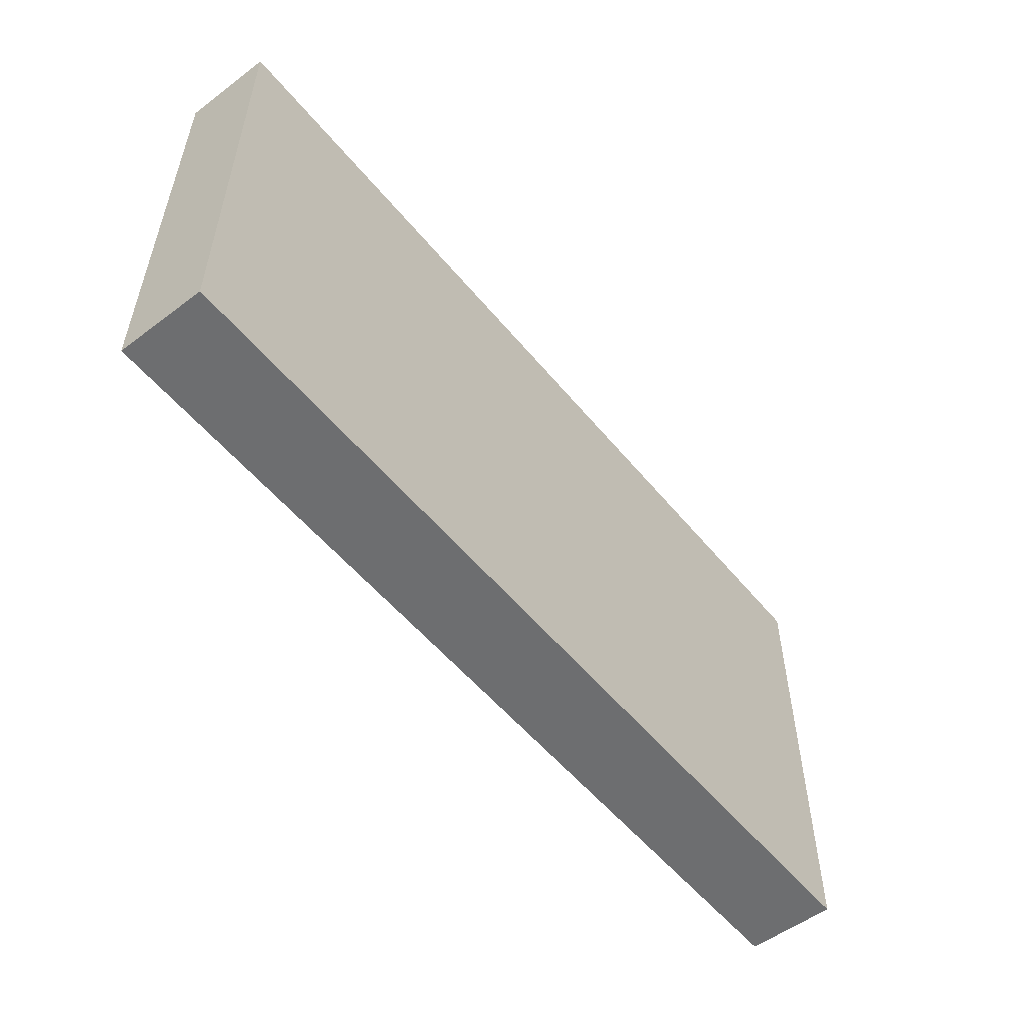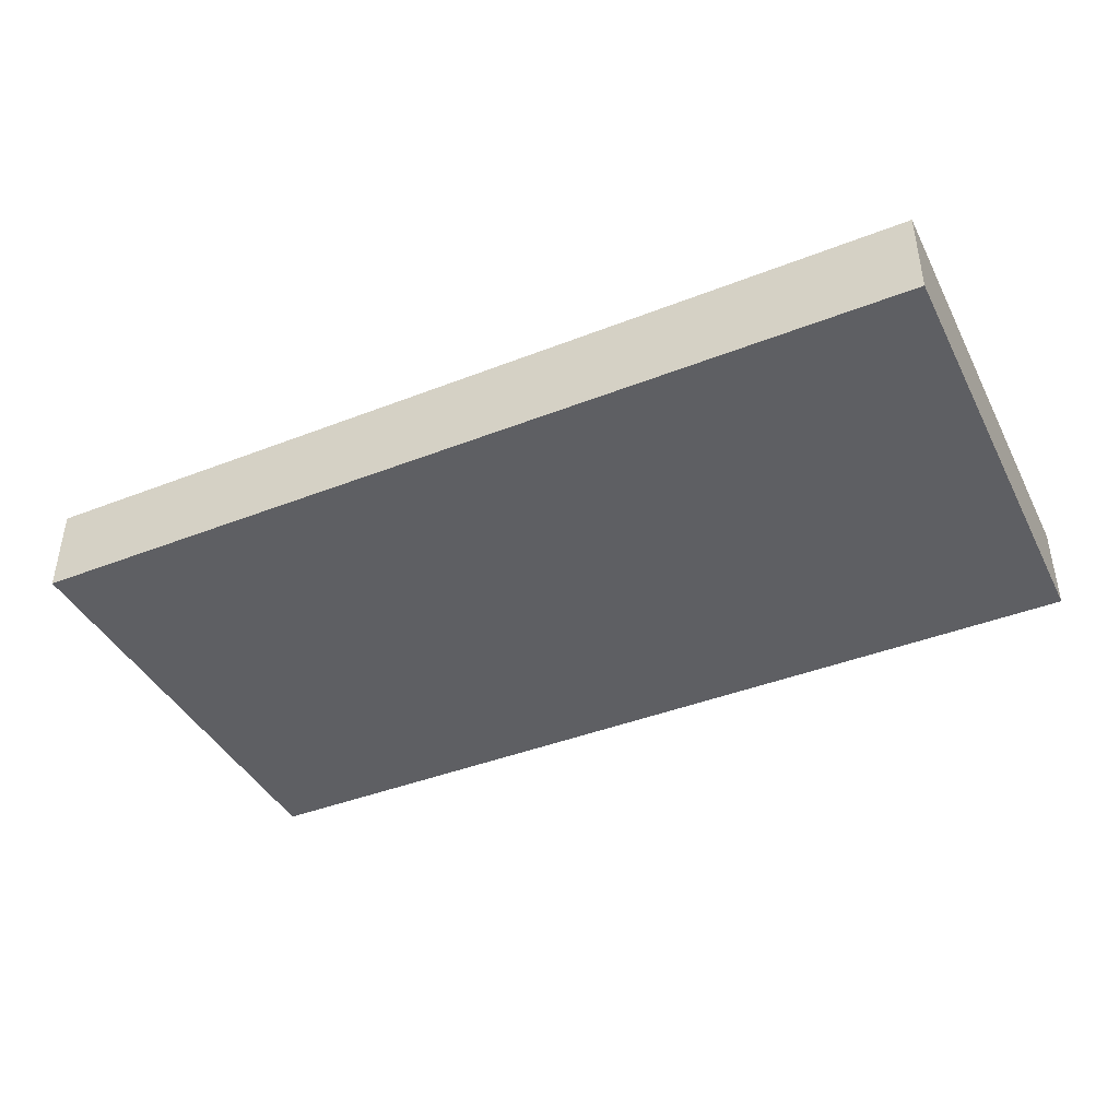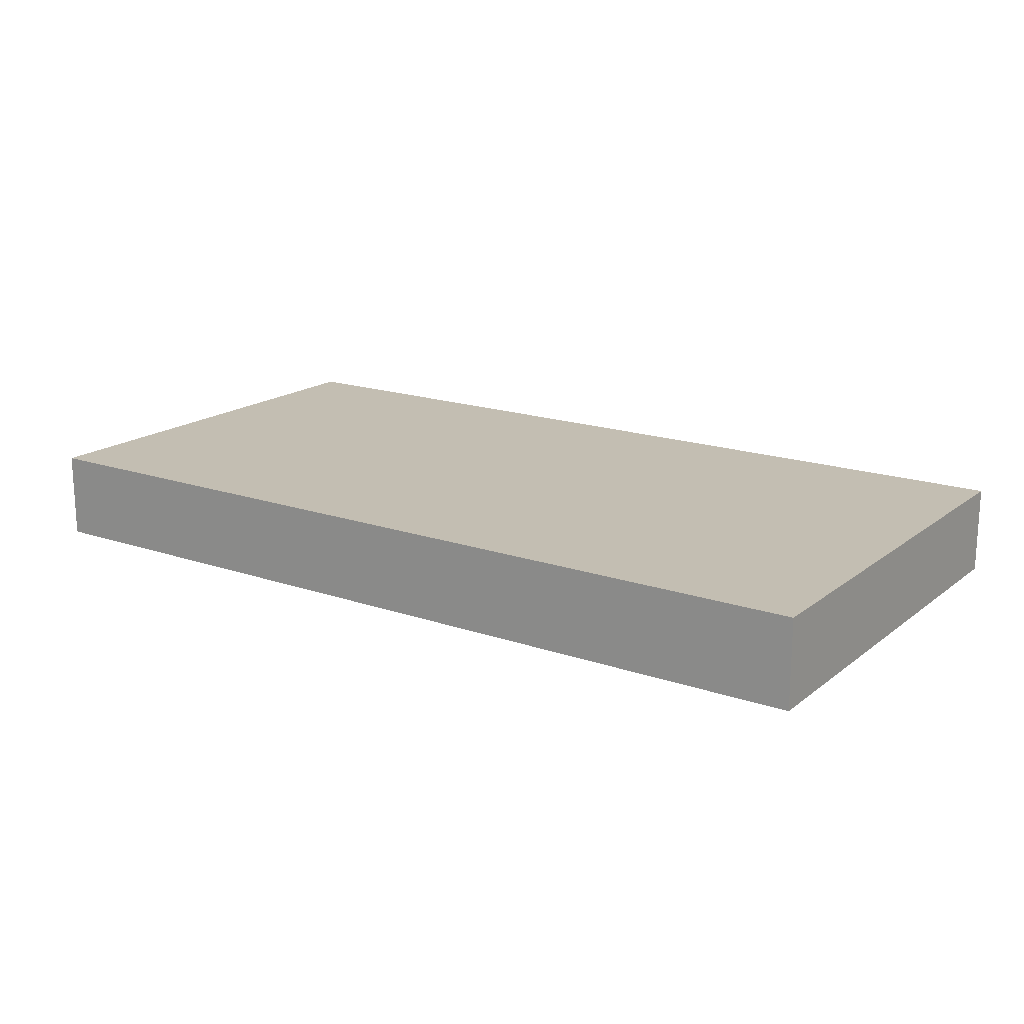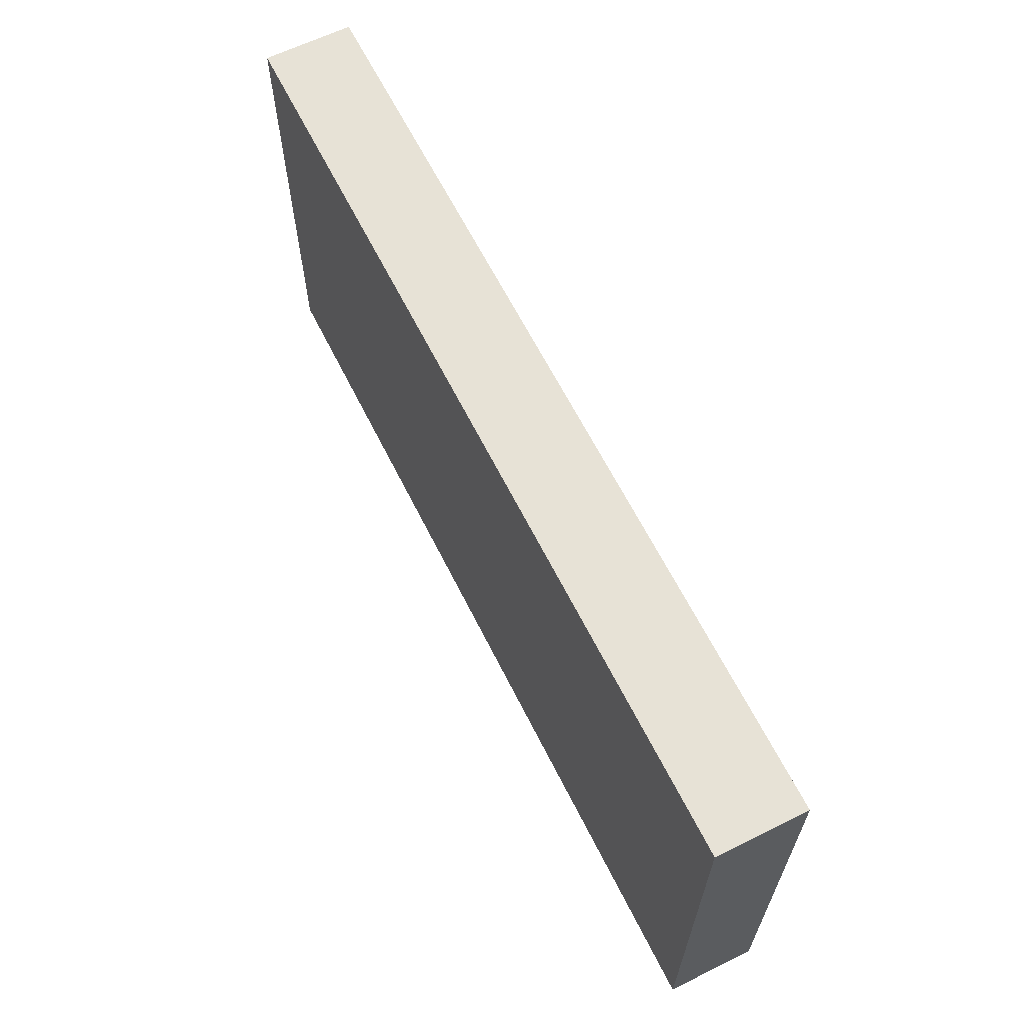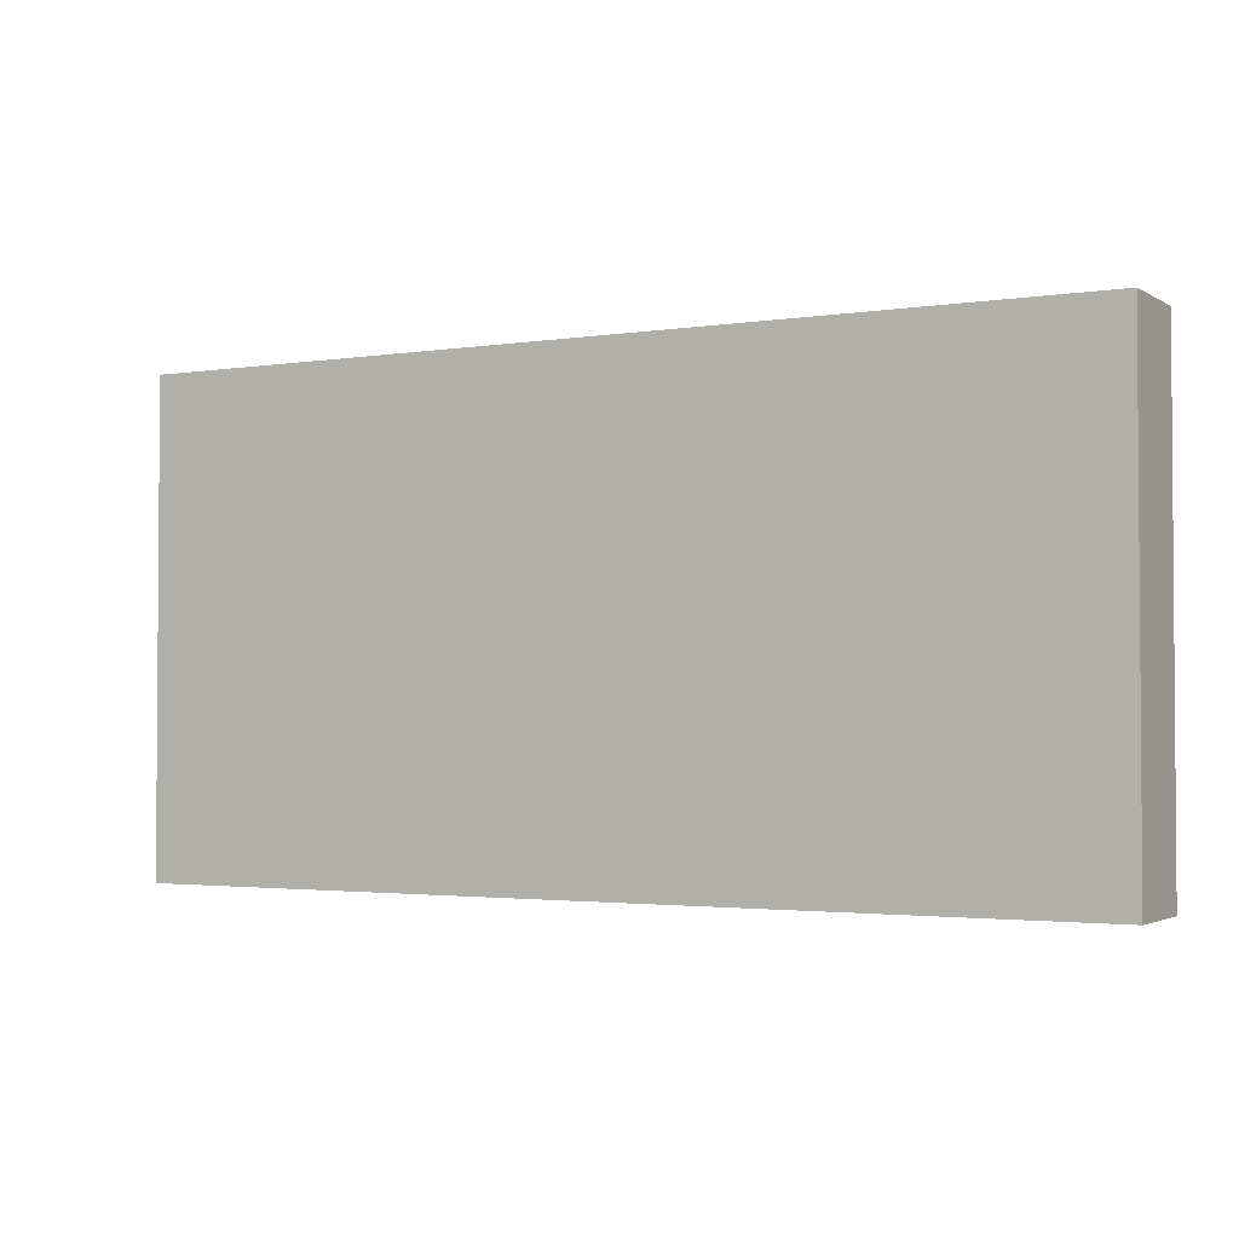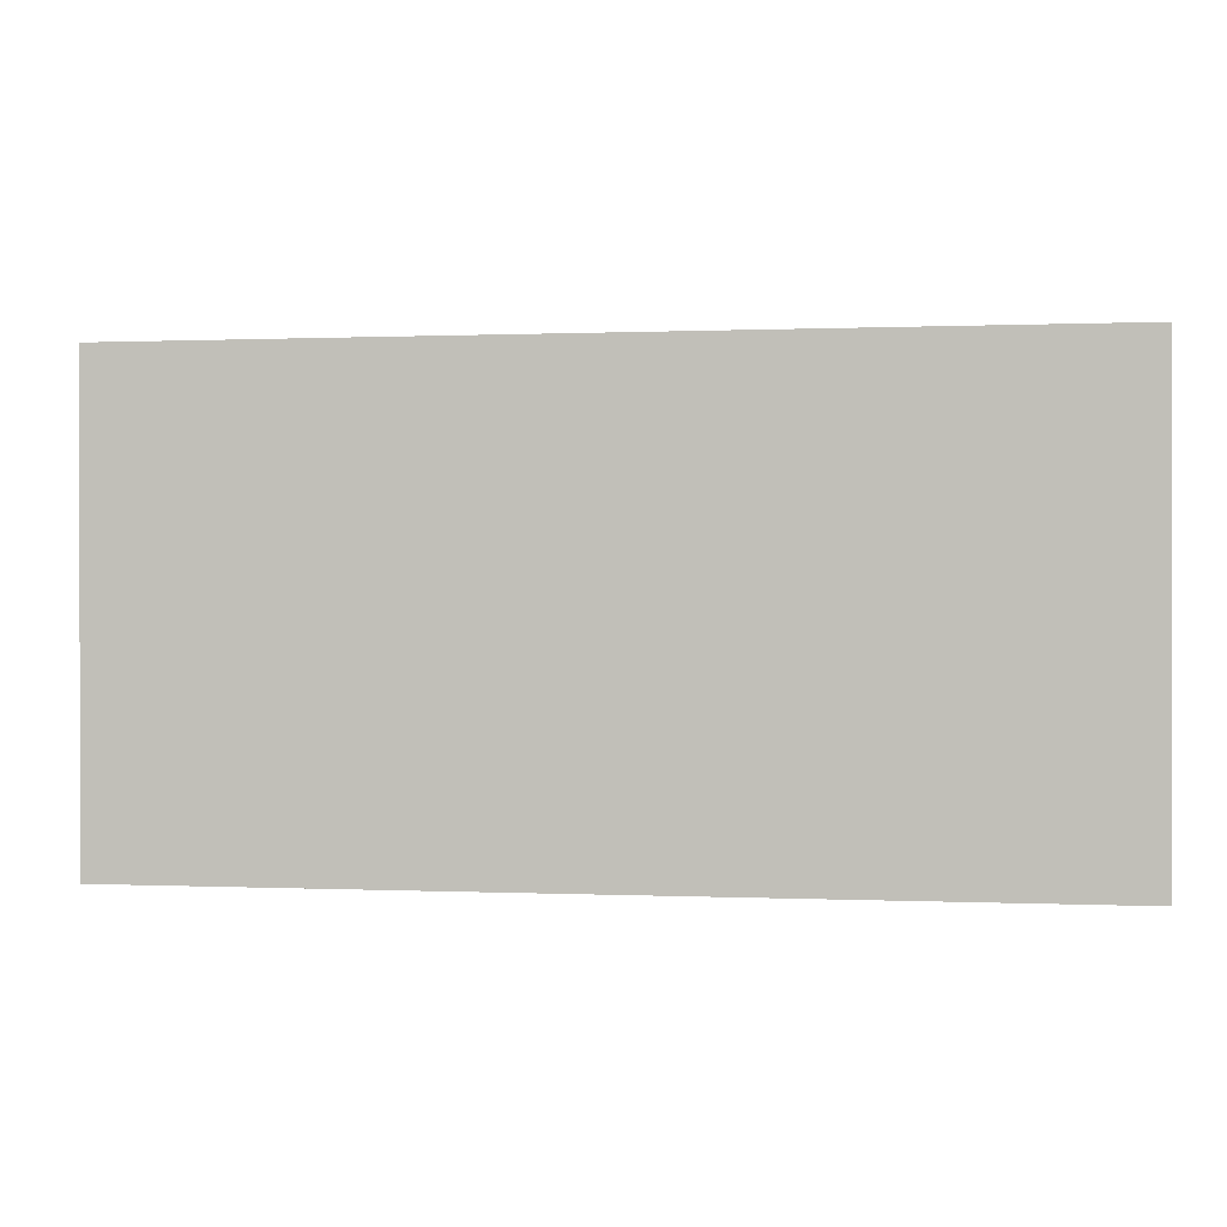
<metadata>
{"format":"obj","ext":"obj","renderer":"f3d","projection":"perspective","resolution":1024,"background":"white","views":[{"elev":-54.3,"azim":-51.4,"up":"+Y"},{"elev":-41.4,"azim":-154.6,"up":"+Z"},{"elev":17.5,"azim":-145.7,"up":"+Z"},{"elev":63.4,"azim":-116.5,"up":"+Y"},{"elev":-2.4,"azim":-151.1,"up":"+Y"},{"elev":0.3,"azim":9.4,"up":"+Y"}]}
</metadata>
<code>
v 0.09842 0.048 0.3687
v -0.211 0.048 0.3386
v -0.211 0.048 0.3687
v 0.09842 0.048 0.3687
v 0.09842 0.048 0.3386
v -0.211 0.048 0.3386
v -0.211 -0.1093 0.3687
v 0.09842 -0.1093 0.3386
v 0.09842 -0.1093 0.3687
v -0.211 -0.1093 0.3386
v 0.09842 -0.1093 0.3687
v 0.09842 0.048 0.3386
v 0.09842 0.048 0.3687
v 0.09842 -0.1093 0.3386
v -0.211 0.048 0.3687
v -0.211 -0.1093 0.3386
v -0.211 -0.1093 0.3687
v -0.211 0.048 0.3386
v -0.211 0.048 0.3687
v 0.09842 -0.1093 0.3687
v 0.09842 0.048 0.3687
v -0.211 -0.1093 0.3687
v -0.211 -0.1093 0.3386
v 0.09842 0.048 0.3386
v 0.09842 -0.1093 0.3386
v -0.211 0.048 0.3386
g Node #0
f 1 2 3
f 4 5 6
f 7 8 9
f 7 10 8
f 11 12 13
f 11 14 12
f 15 16 17
f 15 18 16
f 19 20 21
f 19 22 20
f 23 24 25
f 23 26 24

</code>
